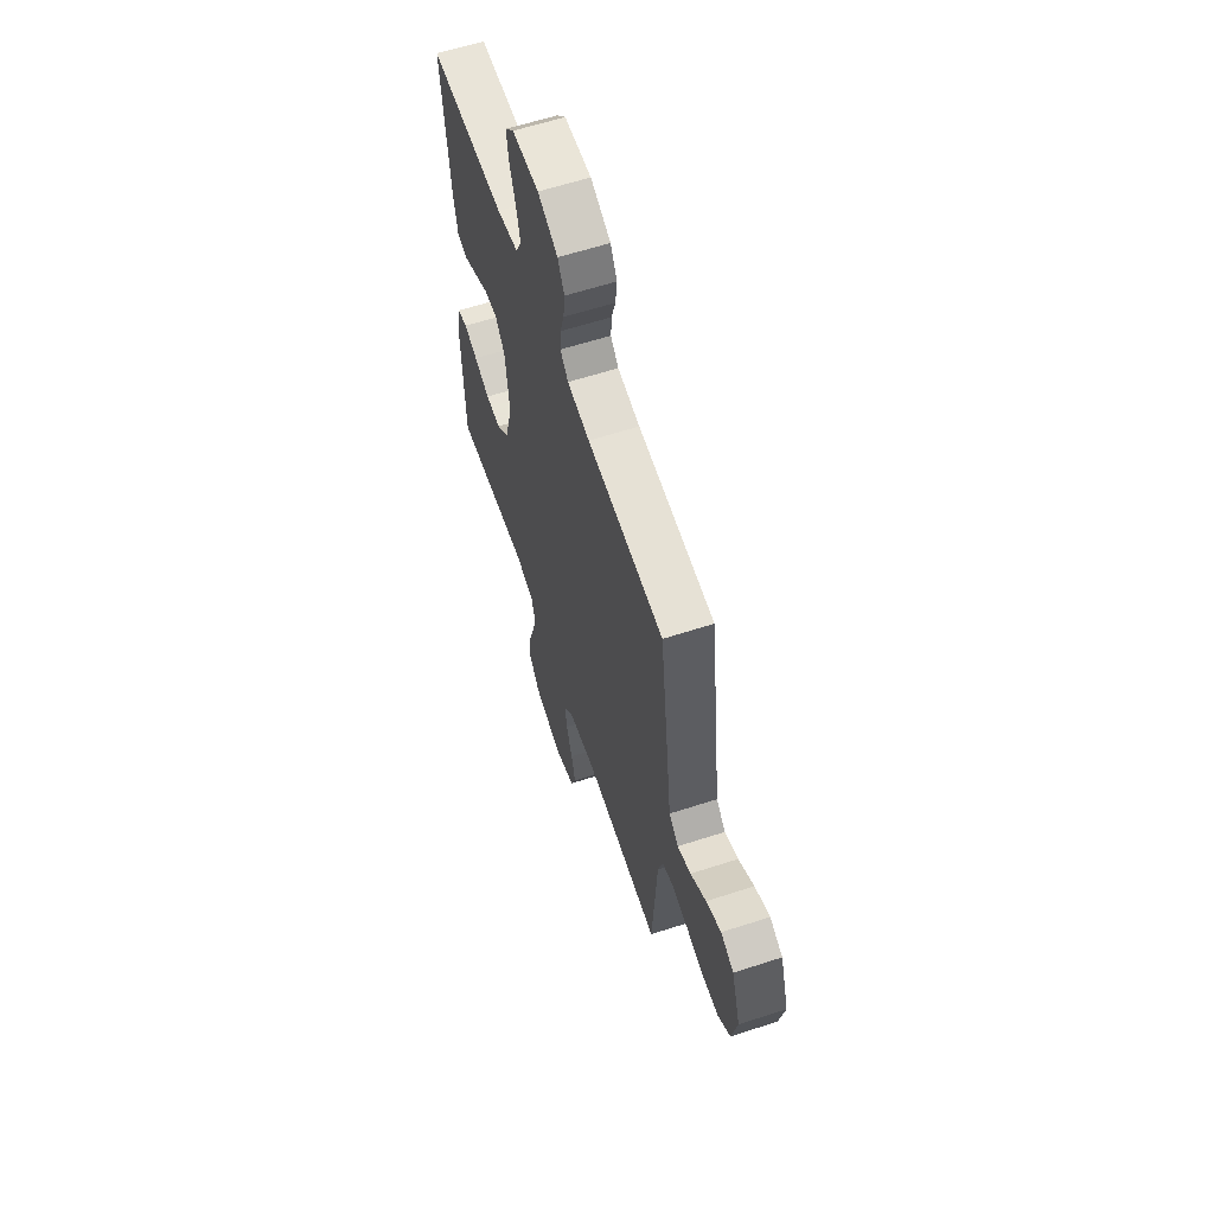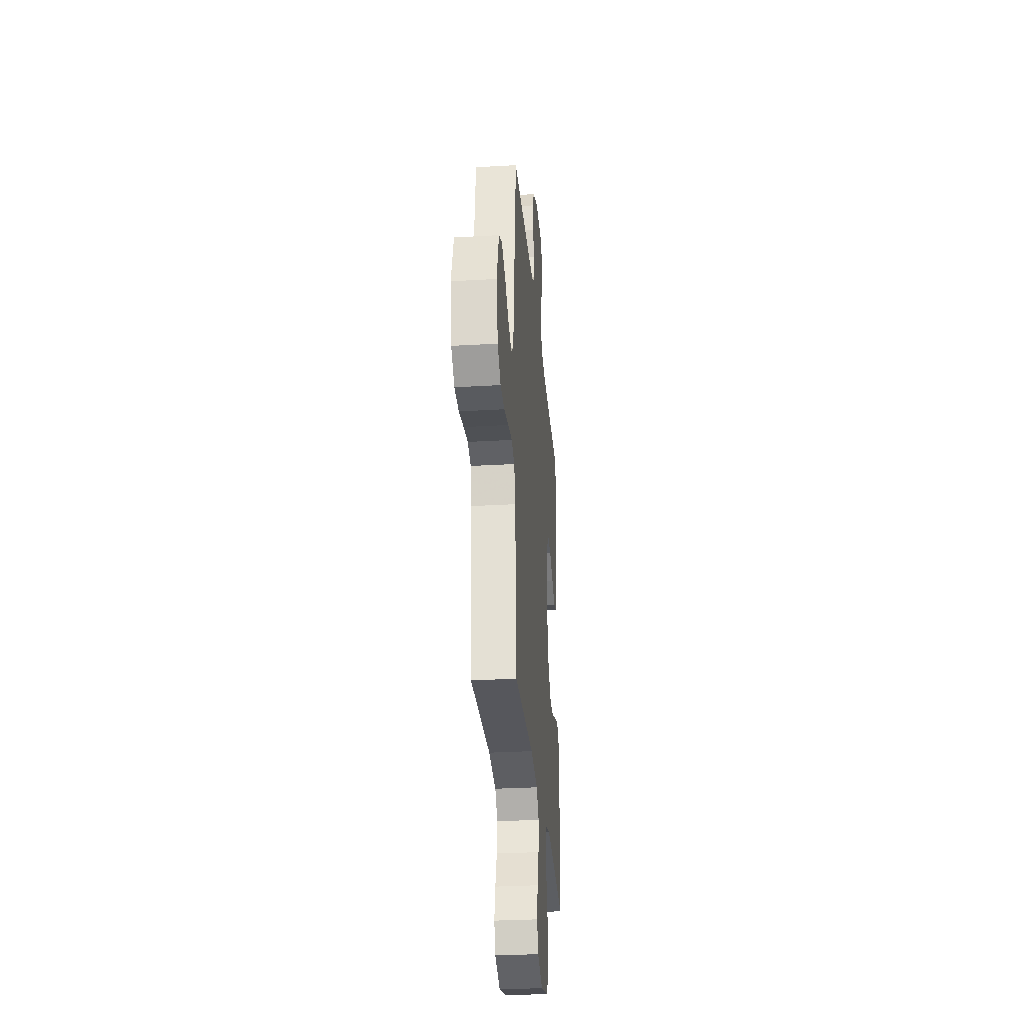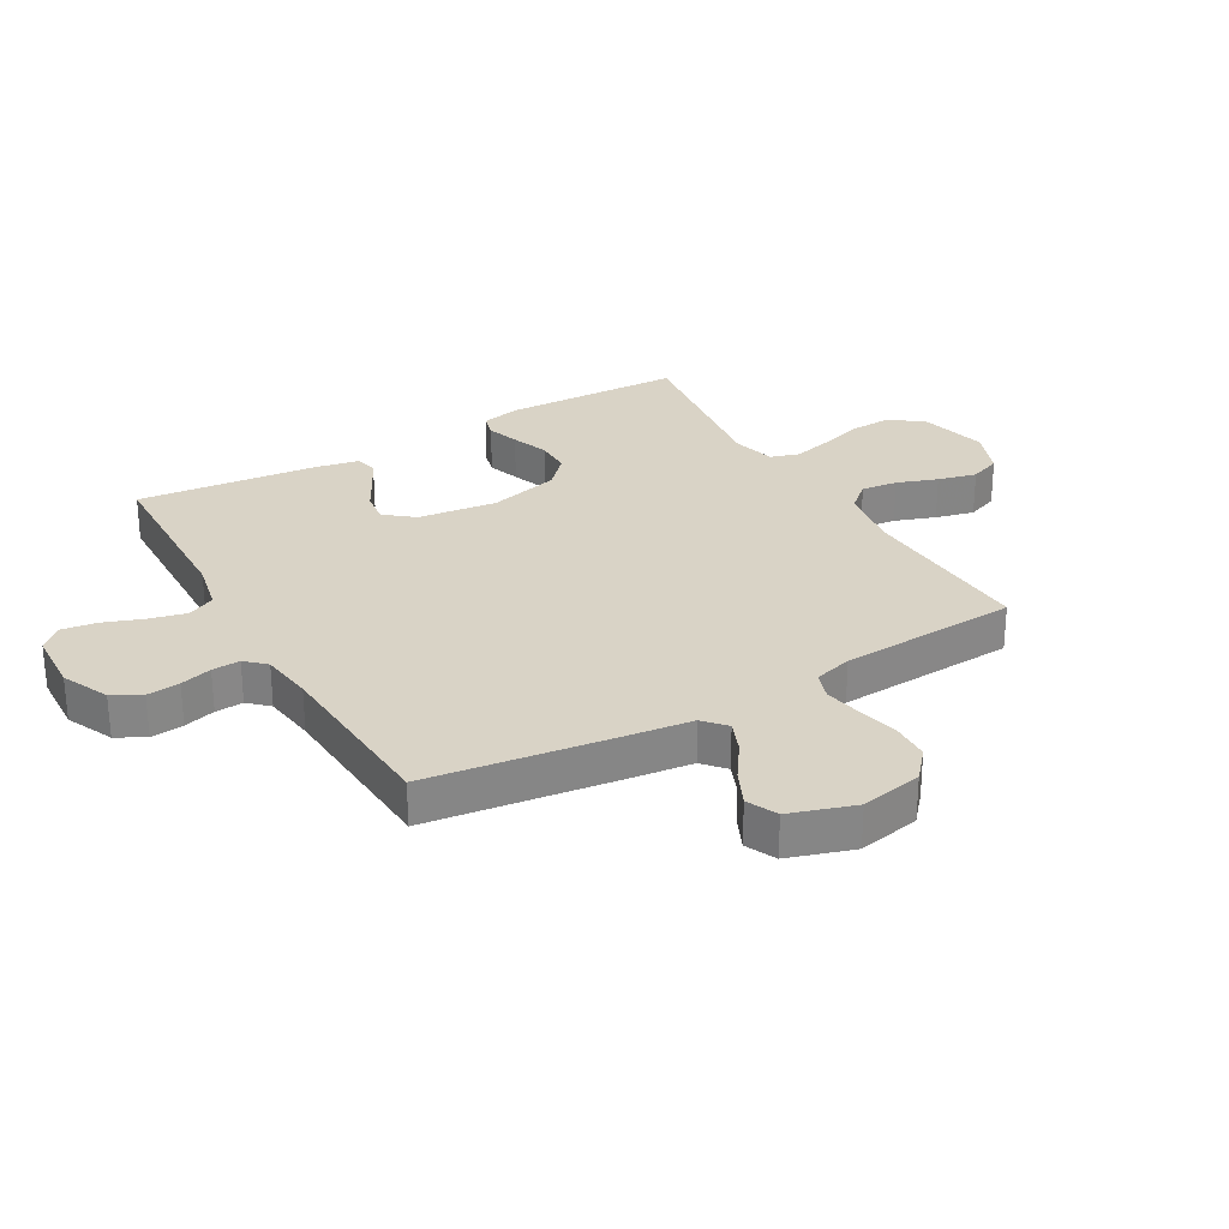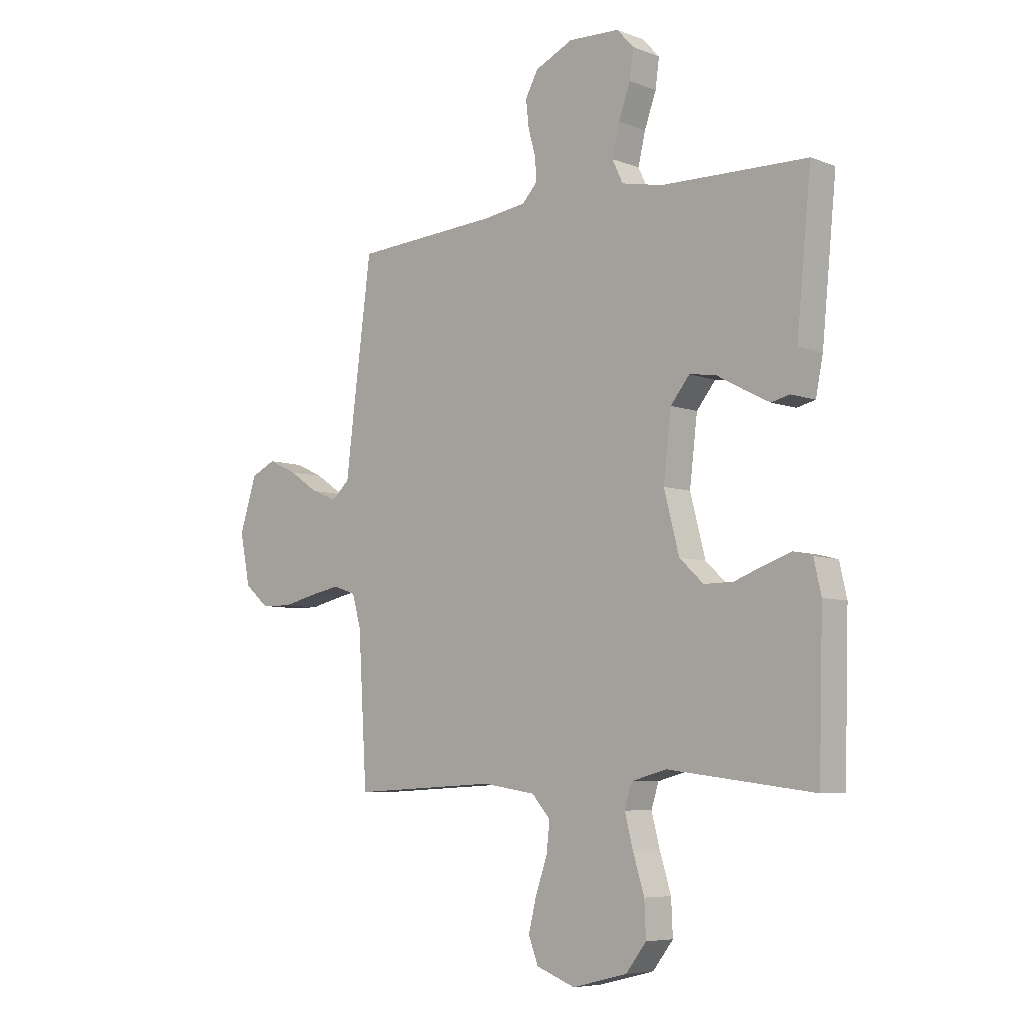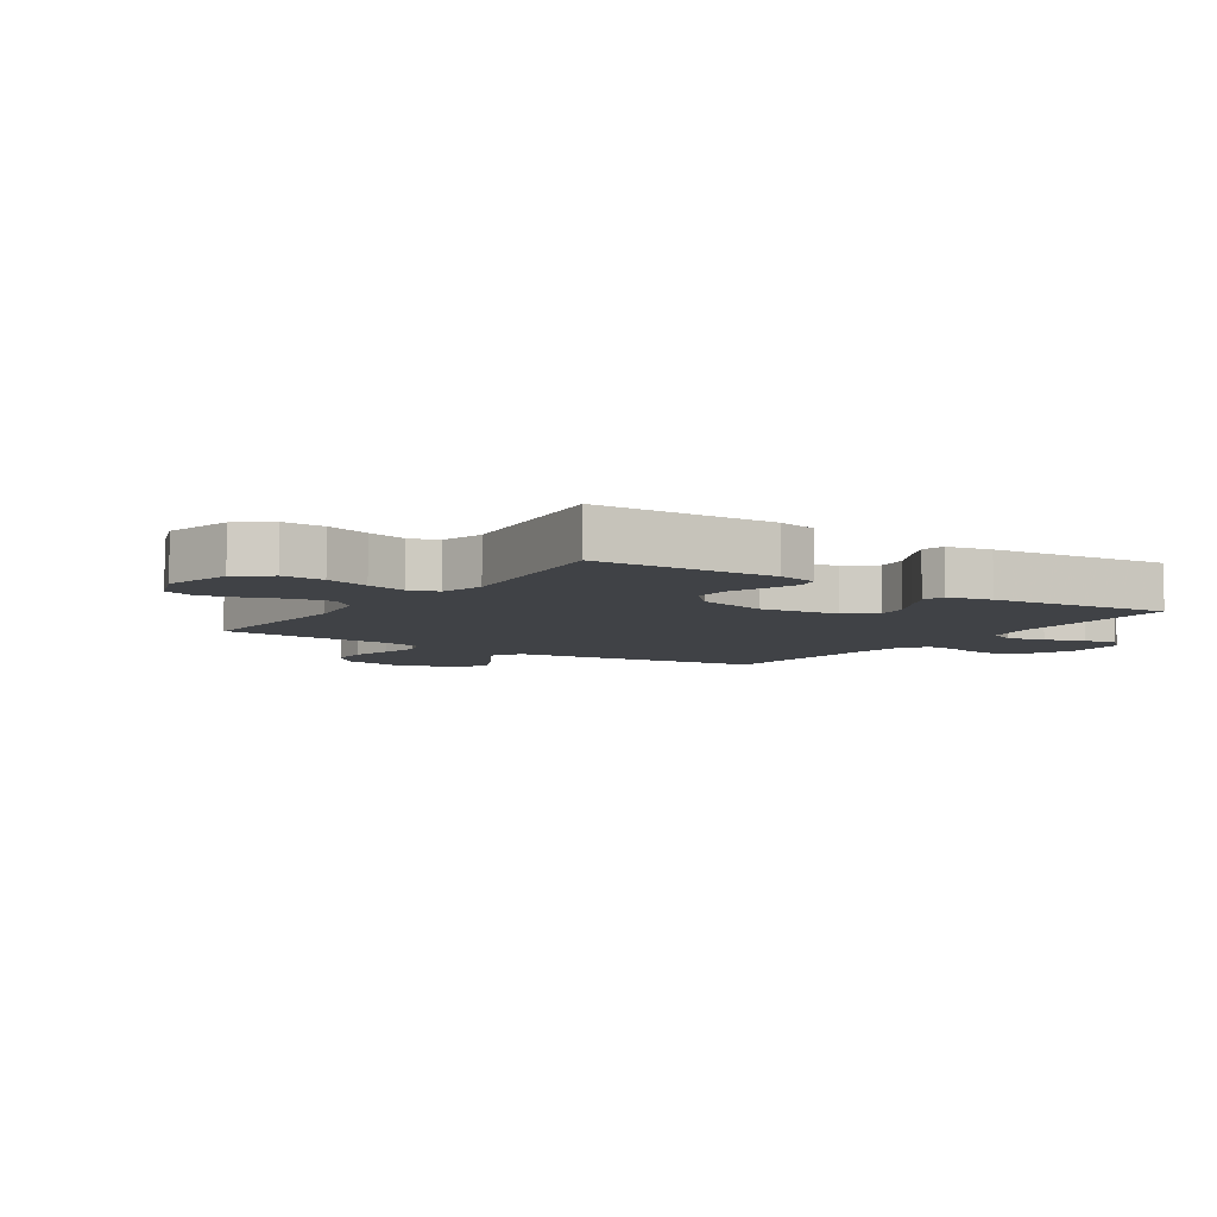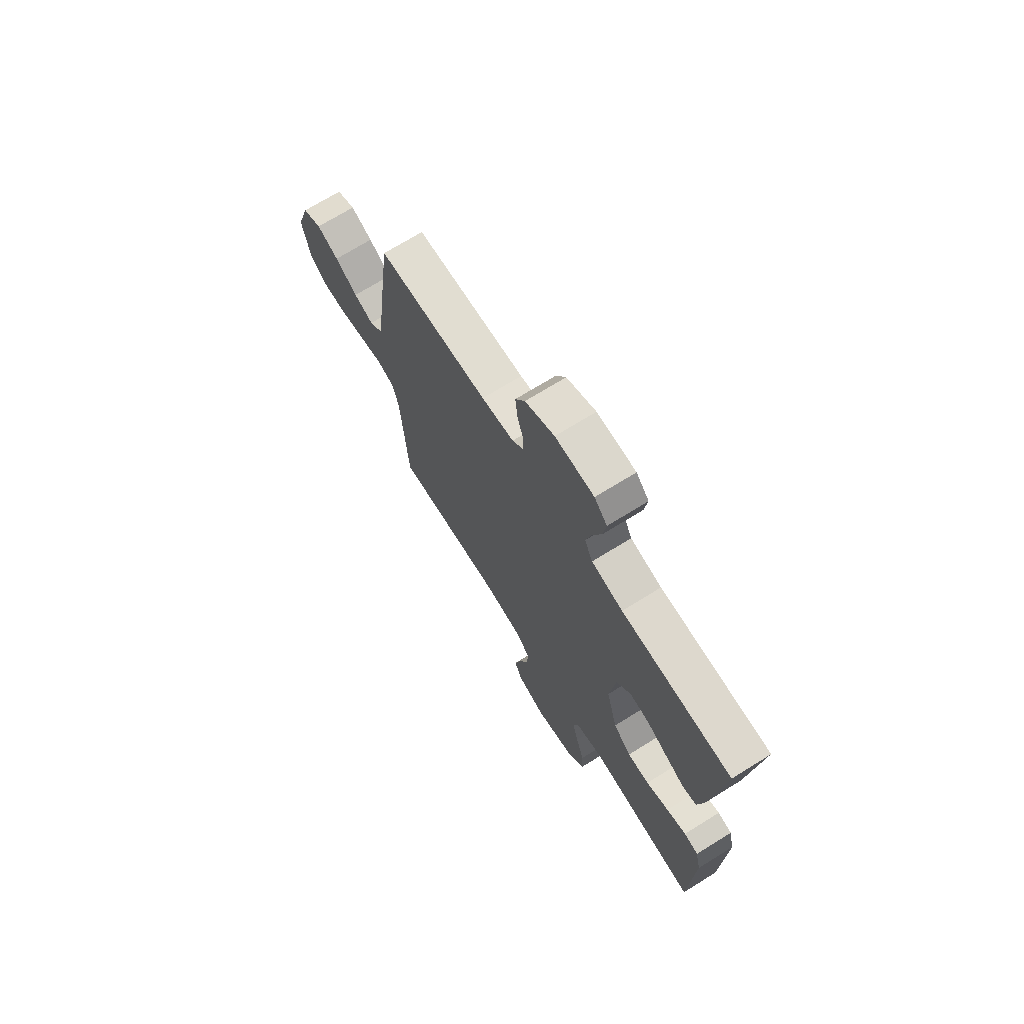
<metadata>
{"format":"obj","ext":"obj","renderer":"f3d","projection":"perspective","resolution":1024,"background":"white","views":[{"elev":61.4,"azim":71.7,"up":"+Z"},{"elev":-30.4,"azim":94.9,"up":"+Z"},{"elev":28.3,"azim":60.2,"up":"+Y"},{"elev":-6.7,"azim":-137.7,"up":"+Z"},{"elev":-6.5,"azim":-124.0,"up":"+Y"},{"elev":71.2,"azim":-121.8,"up":"+Z"}]}
</metadata>
<code>
v 0.5 0.07 0.5
v 0.539 0.07 0.2
v 0.554 0.07 0.077
v 0.591 0.07 0.044
v 0.644 0.07 0.065
v 0.705 0.07 0.106
v 0.764 0.07 0.133
v 0.815 0.07 0.109
v 0.85 0.07 0
v 0.829 0.07 -0.104
v 0.78 0.07 -0.146
v 0.716 0.07 -0.148
v 0.646 0.07 -0.132
v 0.583 0.07 -0.12
v 0.536 0.07 -0.136
v 0.518 0.07 -0.2
v 0.5 0.07 -0.5
v 0.2 0.07 -0.485
v 0.091 0.07 -0.502
v 0.053 0.07 -0.545
v 0.06 0.07 -0.606
v 0.084 0.07 -0.674
v 0.1 0.07 -0.739
v 0.08 0.07 -0.791
v 0 0.07 -0.821
v -0.113 0.07 -0.793
v -0.155 0.07 -0.739
v -0.152 0.07 -0.669
v -0.129 0.07 -0.595
v -0.112 0.07 -0.529
v -0.127 0.07 -0.481
v -0.2 0.07 -0.462
v -0.5 0.07 -0.5
v -0.509 0.07 -0.2
v -0.494 0.07 -0.134
v -0.455 0.07 -0.124
v -0.401 0.07 -0.142
v -0.339 0.07 -0.165
v -0.279 0.07 -0.165
v -0.23 0.07 -0.119
v -0.199 0.07 0
v -0.215 0.07 0.133
v -0.254 0.07 0.181
v -0.307 0.07 0.174
v -0.364 0.07 0.143
v -0.417 0.07 0.116
v -0.455 0.07 0.125
v -0.47 0.07 0.2
v -0.5 0.07 0.5
v -0.2 0.07 0.508
v -0.115 0.07 0.526
v -0.093 0.07 0.572
v -0.108 0.07 0.635
v -0.132 0.07 0.701
v -0.14 0.07 0.759
v -0.105 0.07 0.797
v 0 0.07 0.802
v 0.079 0.07 0.766
v 0.105 0.07 0.718
v 0.099 0.07 0.663
v 0.084 0.07 0.61
v 0.081 0.07 0.563
v 0.112 0.07 0.53
v 0.2 0.07 0.518
v 0.5 0 0.5
v 0.539 0 0.2
v 0.554 0 0.077
v 0.591 0 0.044
v 0.644 0 0.065
v 0.705 0 0.106
v 0.764 0 0.133
v 0.815 0 0.109
v 0.85 0 0
v 0.829 0 -0.104
v 0.78 0 -0.146
v 0.716 0 -0.148
v 0.646 0 -0.132
v 0.583 0 -0.12
v 0.536 0 -0.136
v 0.518 0 -0.2
v 0.5 0 -0.5
v 0.2 0 -0.485
v 0.091 0 -0.502
v 0.053 0 -0.545
v 0.06 0 -0.606
v 0.084 0 -0.674
v 0.1 0 -0.739
v 0.08 0 -0.791
v 0 0 -0.821
v -0.113 0 -0.793
v -0.155 0 -0.739
v -0.152 0 -0.669
v -0.129 0 -0.595
v -0.112 0 -0.529
v -0.127 0 -0.481
v -0.2 0 -0.462
v -0.5 0 -0.5
v -0.509 0 -0.2
v -0.494 0 -0.134
v -0.455 0 -0.124
v -0.401 0 -0.142
v -0.339 0 -0.165
v -0.279 0 -0.165
v -0.23 0 -0.119
v -0.199 0 0
v -0.215 0 0.133
v -0.254 0 0.181
v -0.307 0 0.174
v -0.364 0 0.143
v -0.417 0 0.116
v -0.455 0 0.125
v -0.47 0 0.2
v -0.5 0 0.5
v -0.2 0 0.508
v -0.115 0 0.526
v -0.093 0 0.572
v -0.108 0 0.635
v -0.132 0 0.701
v -0.14 0 0.759
v -0.105 0 0.797
v 0 0 0.802
v 0.079 0 0.766
v 0.105 0 0.718
v 0.099 0 0.663
v 0.084 0 0.61
v 0.081 0 0.563
v 0.112 0 0.53
v 0.2 0 0.518
f 59 60 61
f 58 59 61
f 57 58 61
f 56 57 61
f 55 56 61
f 54 55 61
f 53 54 61
f 52 53 61 62
f 51 52 62 63
f 48 49 50
f 47 48 50
f 46 47 50
f 45 46 50
f 44 45 50
f 51 63 64
f 50 51 64
f 44 50 64
f 43 44 64
f 36 37 38
f 35 36 38
f 34 35 38
f 33 34 38
f 32 33 38
f 31 32 38 39
f 27 28 29
f 26 27 29
f 25 26 29
f 24 25 29
f 23 24 29
f 22 23 29
f 21 22 29
f 20 21 29 30
f 19 20 30 31
f 16 17 18
f 31 39 40
f 19 31 40
f 18 19 40
f 16 18 40
f 15 16 40
f 11 12 13
f 10 11 13
f 9 10 13
f 8 9 13
f 7 8 13
f 6 7 13
f 5 6 13
f 4 5 13 14
f 1 2 3
f 64 1 3
f 43 64 3
f 42 43 3
f 15 40 41
f 14 15 41
f 4 14 41
f 3 4 41
f 3 41 42
f 125 124 123
f 125 123 122
f 125 122 121
f 125 121 120
f 125 120 119
f 125 119 118
f 125 118 117
f 126 125 117 116
f 127 126 116 115
f 114 113 112
f 114 112 111
f 114 111 110
f 114 110 109
f 114 109 108
f 128 127 115
f 128 115 114
f 128 114 108
f 128 108 107
f 102 101 100
f 102 100 99
f 102 99 98
f 102 98 97
f 102 97 96
f 103 102 96 95
f 93 92 91
f 93 91 90
f 93 90 89
f 93 89 88
f 93 88 87
f 93 87 86
f 93 86 85
f 94 93 85 84
f 95 94 84 83
f 82 81 80
f 104 103 95
f 104 95 83
f 104 83 82
f 104 82 80
f 104 80 79
f 77 76 75
f 77 75 74
f 77 74 73
f 77 73 72
f 77 72 71
f 77 71 70
f 77 70 69
f 78 77 69 68
f 67 66 65
f 67 65 128
f 67 128 107
f 67 107 106
f 105 104 79
f 105 79 78
f 105 78 68
f 105 68 67
f 106 105 67
f 1 65 66 2
f 2 66 67 3
f 3 67 68 4
f 4 68 69 5
f 5 69 70 6
f 6 70 71 7
f 7 71 72 8
f 8 72 73 9
f 9 73 74 10
f 10 74 75 11
f 11 75 76 12
f 12 76 77 13
f 13 77 78 14
f 14 78 79 15
f 15 79 80 16
f 16 80 81 17
f 17 81 82 18
f 18 82 83 19
f 19 83 84 20
f 20 84 85 21
f 21 85 86 22
f 22 86 87 23
f 23 87 88 24
f 24 88 89 25
f 25 89 90 26
f 26 90 91 27
f 27 91 92 28
f 28 92 93 29
f 29 93 94 30
f 30 94 95 31
f 31 95 96 32
f 32 96 97 33
f 33 97 98 34
f 34 98 99 35
f 35 99 100 36
f 36 100 101 37
f 37 101 102 38
f 38 102 103 39
f 39 103 104 40
f 40 104 105 41
f 41 105 106 42
f 42 106 107 43
f 43 107 108 44
f 44 108 109 45
f 45 109 110 46
f 46 110 111 47
f 47 111 112 48
f 48 112 113 49
f 49 113 114 50
f 50 114 115 51
f 51 115 116 52
f 52 116 117 53
f 53 117 118 54
f 54 118 119 55
f 55 119 120 56
f 56 120 121 57
f 57 121 122 58
f 58 122 123 59
f 59 123 124 60
f 60 124 125 61
f 61 125 126 62
f 62 126 127 63
f 63 127 128 64
f 64 128 65 1

</code>
